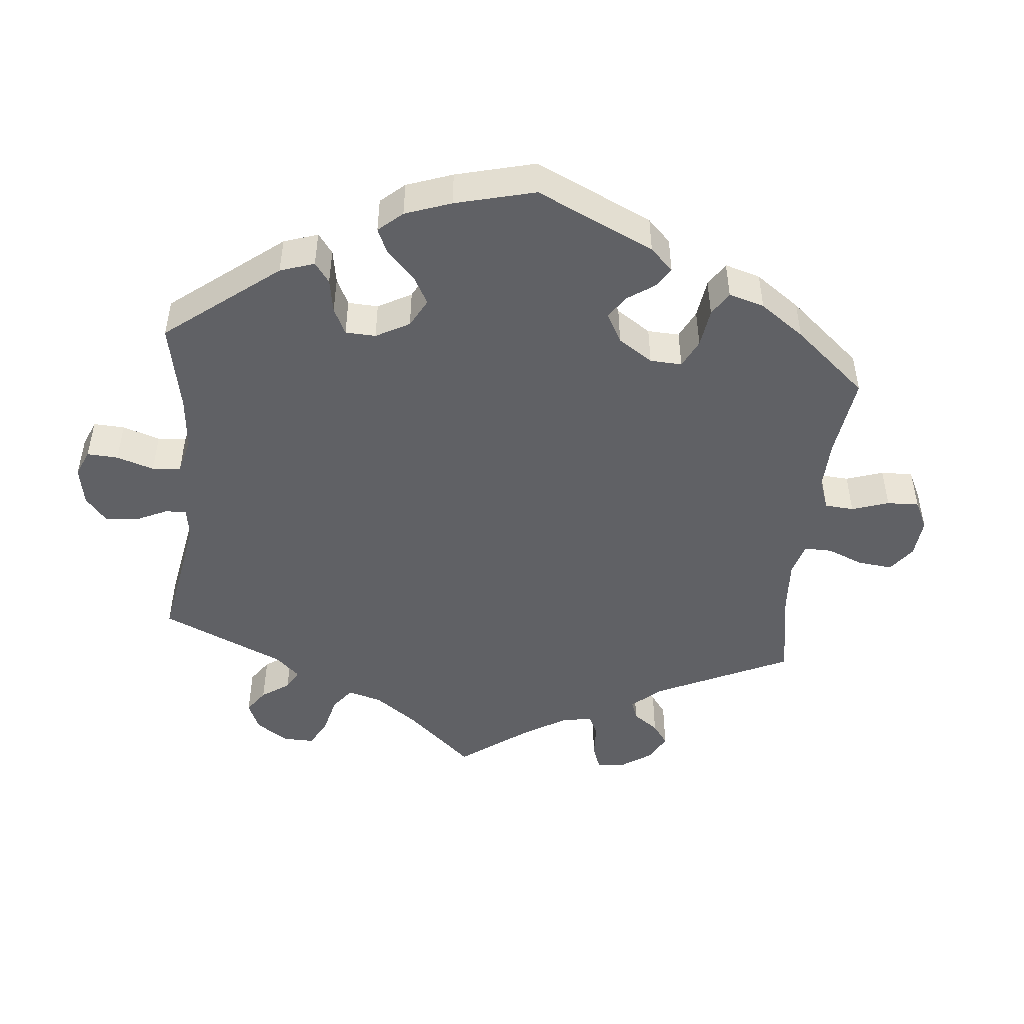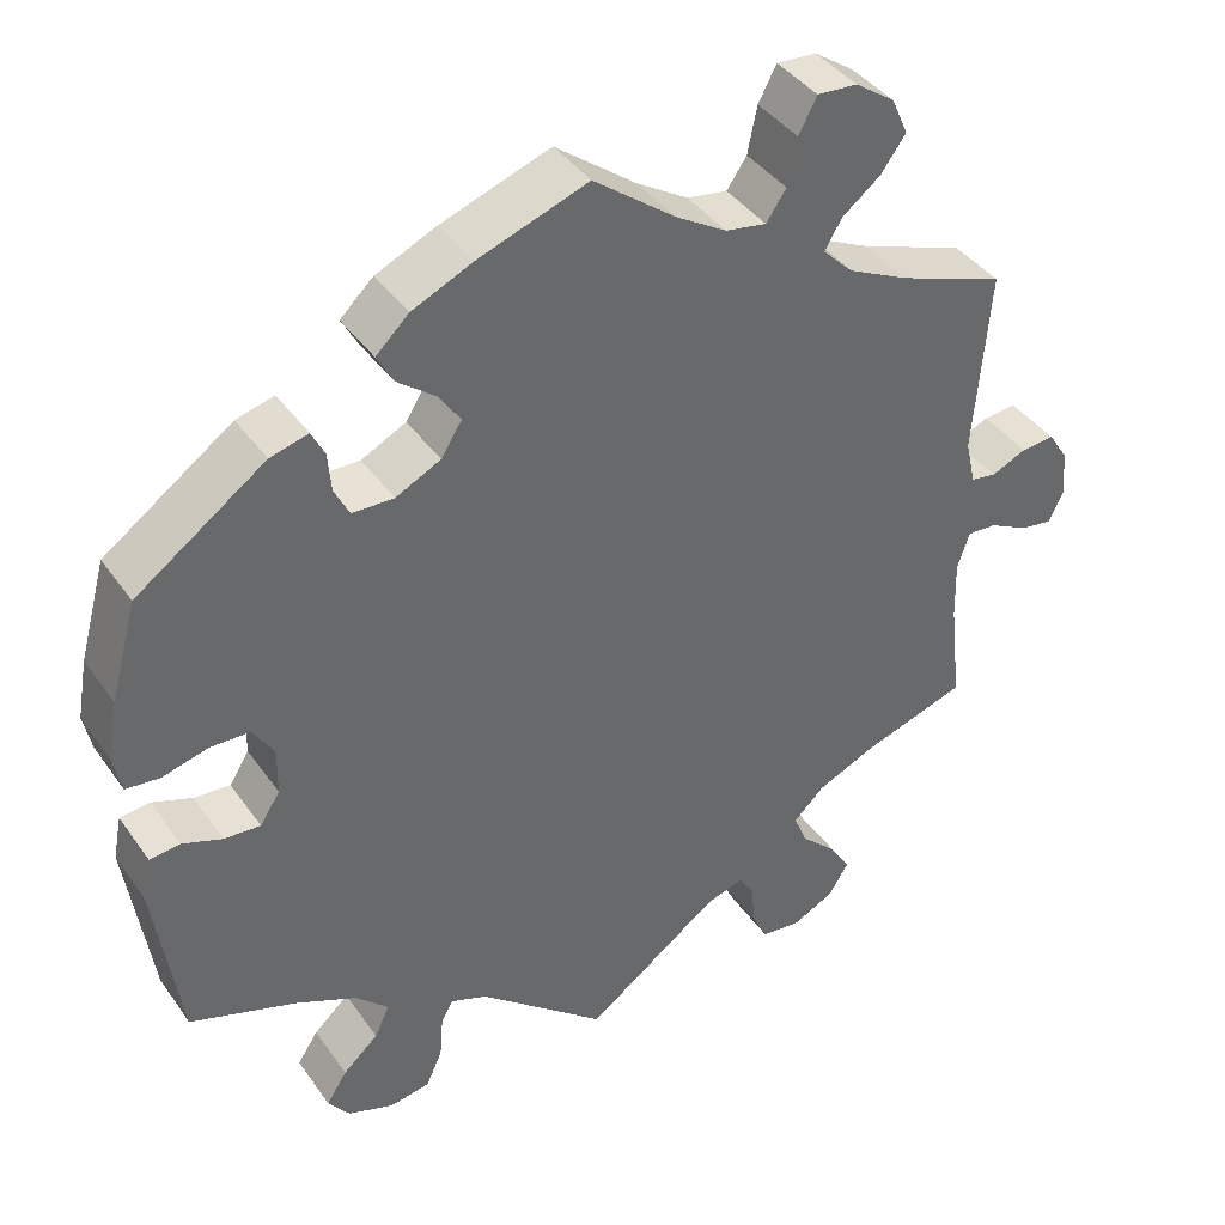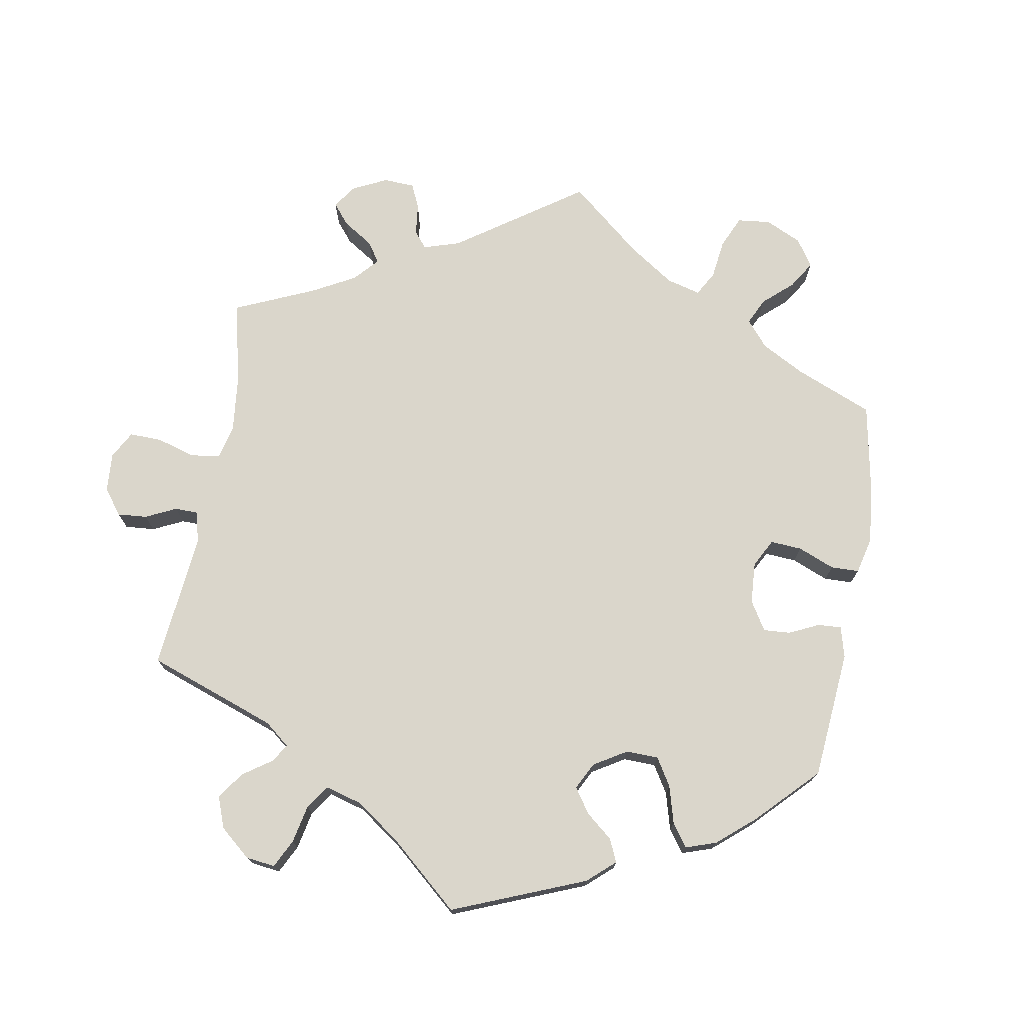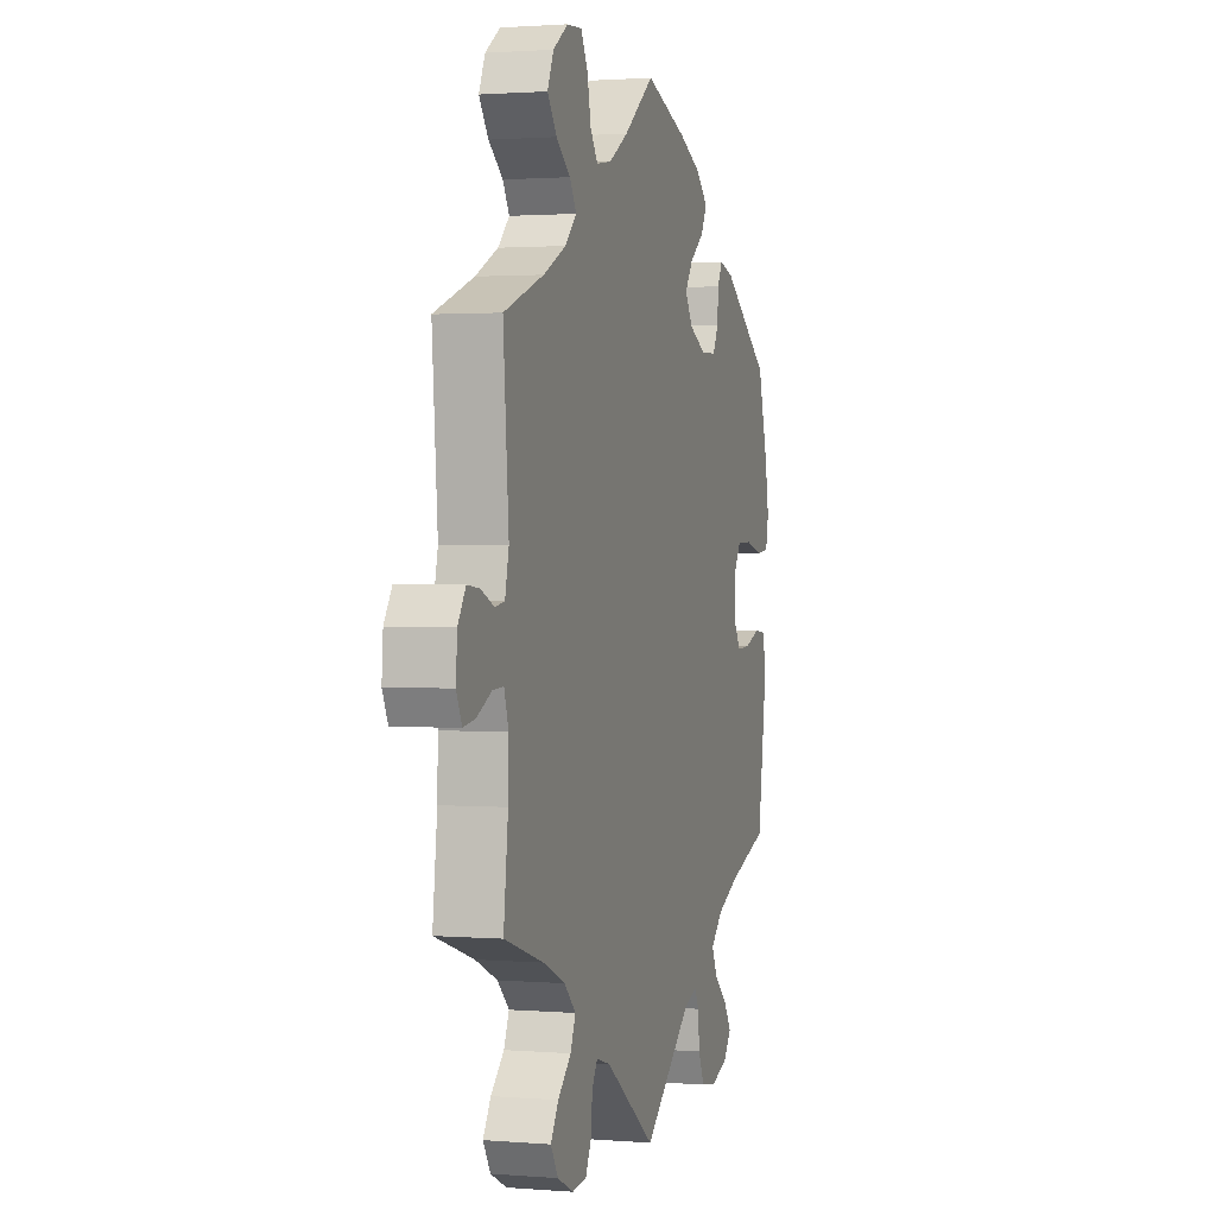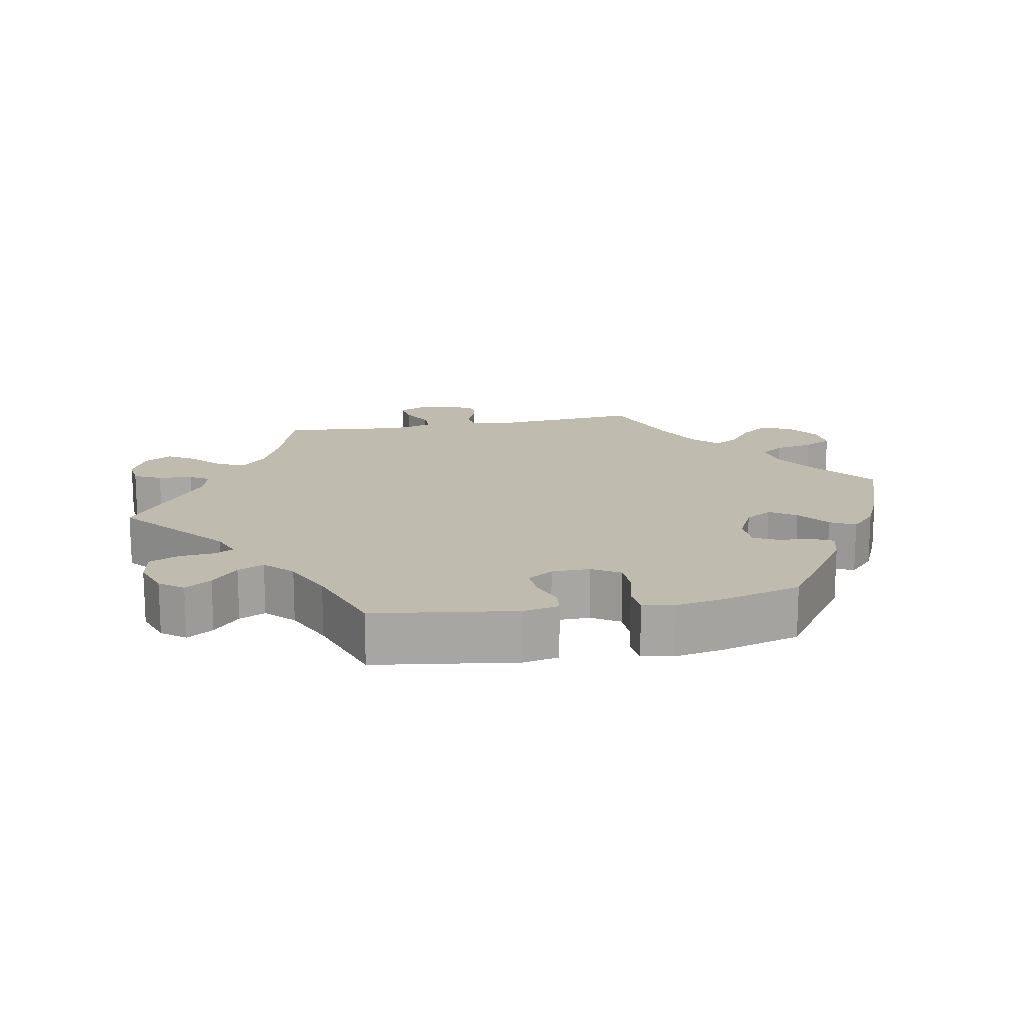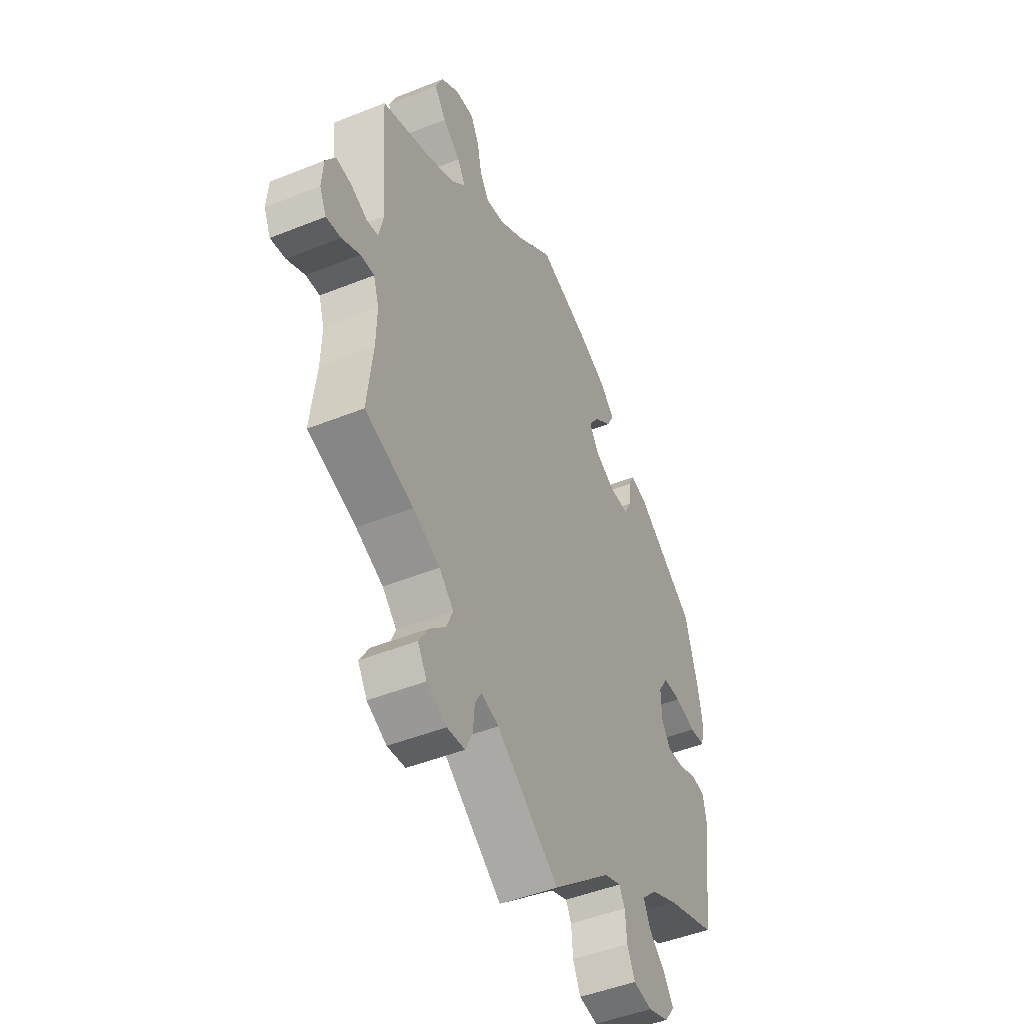
<metadata>
{"format":"obj","ext":"obj","renderer":"f3d","projection":"perspective","resolution":1024,"background":"white","views":[{"elev":-47.6,"azim":-65.8,"up":"+Y"},{"elev":40.3,"azim":-31.8,"up":"+Z"},{"elev":73.8,"azim":-110.2,"up":"+Y"},{"elev":1.5,"azim":106.6,"up":"+Z"},{"elev":16.0,"azim":-100.8,"up":"+Y"},{"elev":-46.8,"azim":114.6,"up":"+Z"}]}
</metadata>
<code>
v 0.484 0.07 0.076
v 0.496 0.07 0.024
v 0.525 0.07 0.019
v 0.566 0.07 0.037
v 0.604 0.07 0.041
v 0.628 0.07 0.004
v 0.632 0.07 -0.05
v 0.615 0.07 -0.086
v 0.578 0.07 -0.08
v 0.533 0.07 -0.057
v 0.499 0.07 -0.055
v 0.485 0.07 -0.098
v 0.487 0.07 -0.168
v 0.501 0.07 -0.289
v 0.38 0.07 -0.328
v 0.312 0.07 -0.358
v 0.276 0.07 -0.393
v 0.292 0.07 -0.431
v 0.333 0.07 -0.47
v 0.357 0.07 -0.509
v 0.334 0.07 -0.547
v 0.285 0.07 -0.571
v 0.24 0.07 -0.566
v 0.222 0.07 -0.528
v 0.218 0.07 -0.48
v 0.201 0.07 -0.452
v 0.157 0.07 -0.465
v 0.001 0.07 -0.578
v -0.147 0.07 -0.453
v -0.189 0.07 -0.437
v -0.203 0.07 -0.463
v -0.207 0.07 -0.513
v -0.226 0.07 -0.555
v -0.273 0.07 -0.563
v -0.326 0.07 -0.544
v -0.351 0.07 -0.511
v -0.327 0.07 -0.474
v -0.286 0.07 -0.437
v -0.269 0.07 -0.4
v -0.307 0.07 -0.363
v -0.377 0.07 -0.331
v -0.5 0.07 -0.289
v -0.529 0.07 -0.089
v -0.519 0.07 -0.039
v -0.484 0.07 -0.035
v -0.438 0.07 -0.052
v -0.396 0.07 -0.055
v -0.373 0.07 -0.019
v -0.372 0.07 0.035
v -0.396 0.07 0.074
v -0.442 0.07 0.075
v -0.495 0.07 0.061
v -0.534 0.07 0.065
v -0.543 0.07 0.109
v -0.531 0.07 0.177
v -0.5 0.07 0.289
v -0.351 0.07 0.394
v -0.307 0.07 0.406
v -0.292 0.07 0.376
v -0.288 0.07 0.33
v -0.271 0.07 0.296
v -0.223 0.07 0.295
v -0.171 0.07 0.321
v -0.147 0.07 0.359
v -0.172 0.07 0.396
v -0.216 0.07 0.43
v -0.235 0.07 0.465
v -0.197 0.07 0.501
v -0.127 0.07 0.533
v 0 0.07 0.578
v 0.094 0.07 0.506
v 0.153 0.07 0.47
v 0.2 0.07 0.462
v 0.223 0.07 0.496
v 0.234 0.07 0.55
v 0.255 0.07 0.59
v 0.301 0.07 0.587
v 0.347 0.07 0.555
v 0.366 0.07 0.512
v 0.337 0.07 0.472
v 0.293 0.07 0.438
v 0.273 0.07 0.404
v 0.308 0.07 0.369
v 0.378 0.07 0.335
v 0.501 0.07 0.29
v 0.484 0 0.076
v 0.496 0 0.024
v 0.525 0 0.019
v 0.566 0 0.037
v 0.604 0 0.041
v 0.628 0 0.004
v 0.632 0 -0.05
v 0.615 0 -0.086
v 0.578 0 -0.08
v 0.533 0 -0.057
v 0.499 0 -0.055
v 0.485 0 -0.098
v 0.487 0 -0.168
v 0.501 0 -0.289
v 0.38 0 -0.328
v 0.312 0 -0.358
v 0.276 0 -0.393
v 0.292 0 -0.431
v 0.333 0 -0.47
v 0.357 0 -0.509
v 0.334 0 -0.547
v 0.285 0 -0.571
v 0.24 0 -0.566
v 0.222 0 -0.528
v 0.218 0 -0.48
v 0.201 0 -0.452
v 0.157 0 -0.465
v 0.001 0 -0.578
v -0.147 0 -0.453
v -0.189 0 -0.437
v -0.203 0 -0.463
v -0.207 0 -0.513
v -0.226 0 -0.555
v -0.273 0 -0.563
v -0.326 0 -0.544
v -0.351 0 -0.511
v -0.327 0 -0.474
v -0.286 0 -0.437
v -0.269 0 -0.4
v -0.307 0 -0.363
v -0.377 0 -0.331
v -0.5 0 -0.289
v -0.529 0 -0.089
v -0.519 0 -0.039
v -0.484 0 -0.035
v -0.438 0 -0.052
v -0.396 0 -0.055
v -0.373 0 -0.019
v -0.372 0 0.035
v -0.396 0 0.074
v -0.442 0 0.075
v -0.495 0 0.061
v -0.534 0 0.065
v -0.543 0 0.109
v -0.531 0 0.177
v -0.5 0 0.289
v -0.351 0 0.394
v -0.307 0 0.406
v -0.292 0 0.376
v -0.288 0 0.33
v -0.271 0 0.296
v -0.223 0 0.295
v -0.171 0 0.321
v -0.147 0 0.359
v -0.172 0 0.396
v -0.216 0 0.43
v -0.235 0 0.465
v -0.197 0 0.501
v -0.127 0 0.533
v 0 0 0.578
v 0.094 0 0.506
v 0.153 0 0.47
v 0.2 0 0.462
v 0.223 0 0.496
v 0.234 0 0.55
v 0.255 0 0.59
v 0.301 0 0.587
v 0.347 0 0.555
v 0.366 0 0.512
v 0.337 0 0.472
v 0.293 0 0.438
v 0.273 0 0.404
v 0.308 0 0.369
v 0.378 0 0.335
v 0.501 0 0.29
f 84 85 1
f 83 84 1 2
f 82 83 2
f 78 79 80 81
f 78 81 82
f 77 78 82
f 74 75 76 77
f 73 74 77 82
f 72 73 82 2
f 68 69 70 71
f 68 71 72 2
f 65 66 67 68
f 64 65 68 2
f 57 58 59 60
f 57 60 61
f 56 57 61
f 55 56 61 62
f 51 52 53 54
f 50 51 54 55
f 43 44 45 46
f 41 42 43 46
f 40 41 46 47
f 39 40 47 48
f 35 36 37 38
f 35 38 39
f 34 35 39
f 31 32 33 34
f 30 31 34 39
f 29 30 39 48
f 27 28 29 48
f 22 23 24 25
f 22 25 26
f 21 22 26
f 18 19 20 21
f 17 18 21 26
f 16 17 26 27
f 13 14 15
f 12 13 15 16
f 11 12 16 27
f 7 8 9 10
f 7 10 11
f 6 7 11
f 3 4 5 6
f 3 6 11
f 2 3 11 27
f 63 64 2 27
f 62 63 27 48
f 50 55 62
f 49 50 62
f 48 49 62
f 86 170 169
f 87 86 169 168
f 87 168 167
f 166 165 164 163
f 167 166 163
f 167 163 162
f 162 161 160 159
f 167 162 159 158
f 87 167 158 157
f 156 155 154 153
f 87 157 156 153
f 153 152 151 150
f 87 153 150 149
f 145 144 143 142
f 146 145 142
f 146 142 141
f 147 146 141 140
f 139 138 137 136
f 140 139 136 135
f 131 130 129 128
f 131 128 127 126
f 132 131 126 125
f 133 132 125 124
f 123 122 121 120
f 124 123 120
f 124 120 119
f 119 118 117 116
f 124 119 116 115
f 133 124 115 114
f 133 114 113 112
f 110 109 108 107
f 111 110 107
f 111 107 106
f 106 105 104 103
f 111 106 103 102
f 112 111 102 101
f 100 99 98
f 101 100 98 97
f 112 101 97 96
f 95 94 93 92
f 96 95 92
f 96 92 91
f 91 90 89 88
f 96 91 88
f 112 96 88 87
f 112 87 149 148
f 133 112 148 147
f 147 140 135
f 147 135 134
f 147 134 133
f 1 86 87 2
f 2 87 88 3
f 3 88 89 4
f 4 89 90 5
f 5 90 91 6
f 6 91 92 7
f 7 92 93 8
f 8 93 94 9
f 9 94 95 10
f 10 95 96 11
f 11 96 97 12
f 12 97 98 13
f 13 98 99 14
f 14 99 100 15
f 15 100 101 16
f 16 101 102 17
f 17 102 103 18
f 18 103 104 19
f 19 104 105 20
f 20 105 106 21
f 21 106 107 22
f 22 107 108 23
f 23 108 109 24
f 24 109 110 25
f 25 110 111 26
f 26 111 112 27
f 27 112 113 28
f 28 113 114 29
f 29 114 115 30
f 30 115 116 31
f 31 116 117 32
f 32 117 118 33
f 33 118 119 34
f 34 119 120 35
f 35 120 121 36
f 36 121 122 37
f 37 122 123 38
f 38 123 124 39
f 39 124 125 40
f 40 125 126 41
f 41 126 127 42
f 42 127 128 43
f 43 128 129 44
f 44 129 130 45
f 45 130 131 46
f 46 131 132 47
f 47 132 133 48
f 48 133 134 49
f 49 134 135 50
f 50 135 136 51
f 51 136 137 52
f 52 137 138 53
f 53 138 139 54
f 54 139 140 55
f 55 140 141 56
f 56 141 142 57
f 57 142 143 58
f 58 143 144 59
f 59 144 145 60
f 60 145 146 61
f 61 146 147 62
f 62 147 148 63
f 63 148 149 64
f 64 149 150 65
f 65 150 151 66
f 66 151 152 67
f 67 152 153 68
f 68 153 154 69
f 69 154 155 70
f 70 155 156 71
f 71 156 157 72
f 72 157 158 73
f 73 158 159 74
f 74 159 160 75
f 75 160 161 76
f 76 161 162 77
f 77 162 163 78
f 78 163 164 79
f 79 164 165 80
f 80 165 166 81
f 81 166 167 82
f 82 167 168 83
f 83 168 169 84
f 84 169 170 85
f 85 170 86 1

</code>
